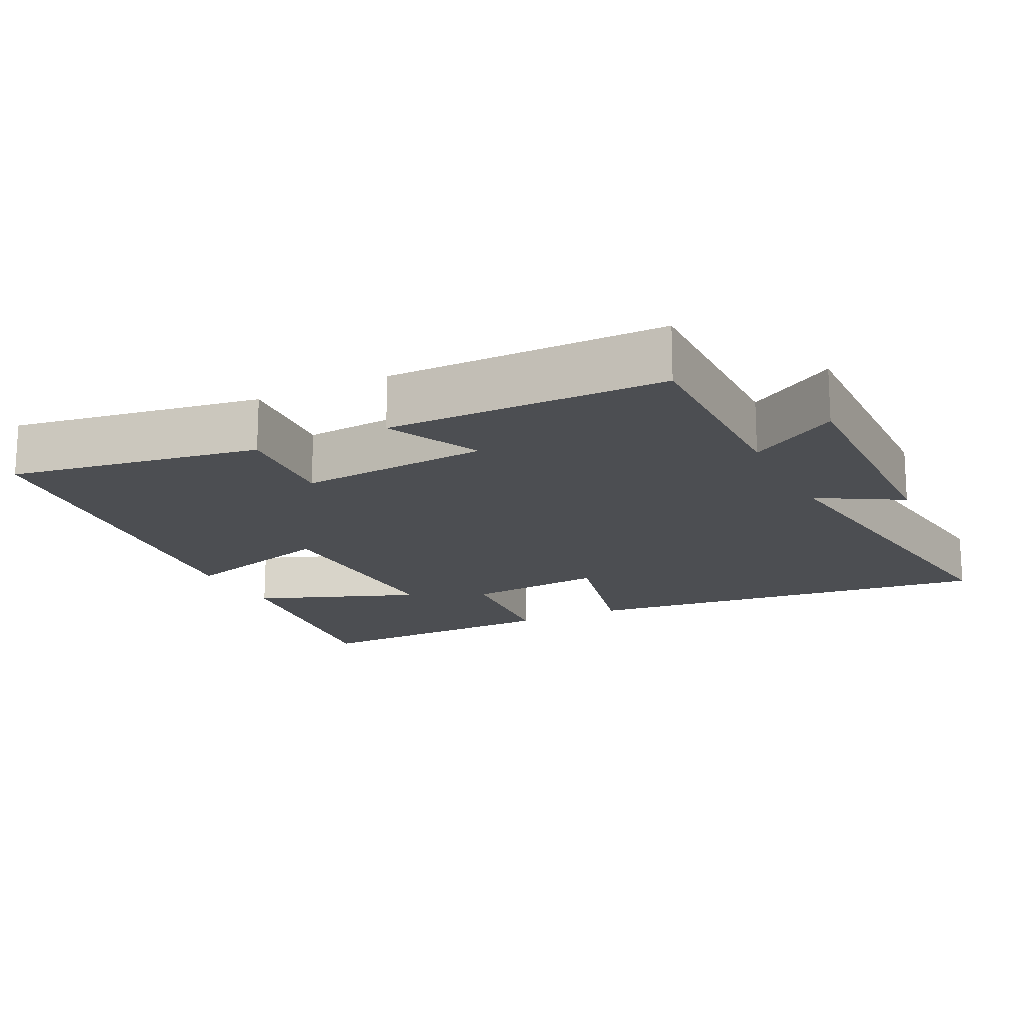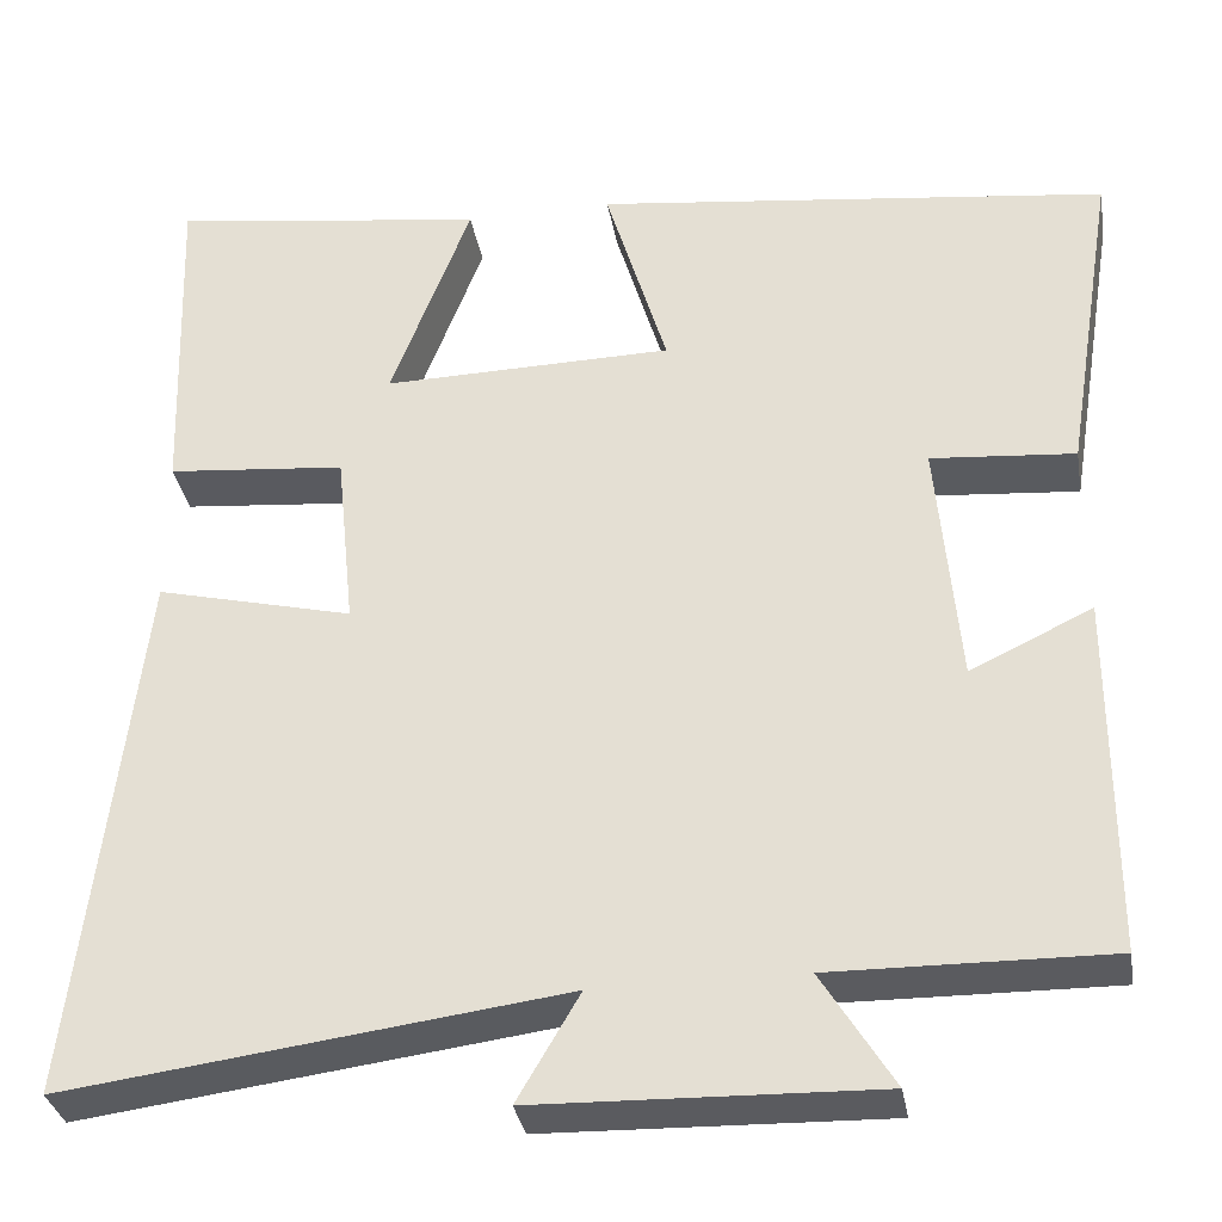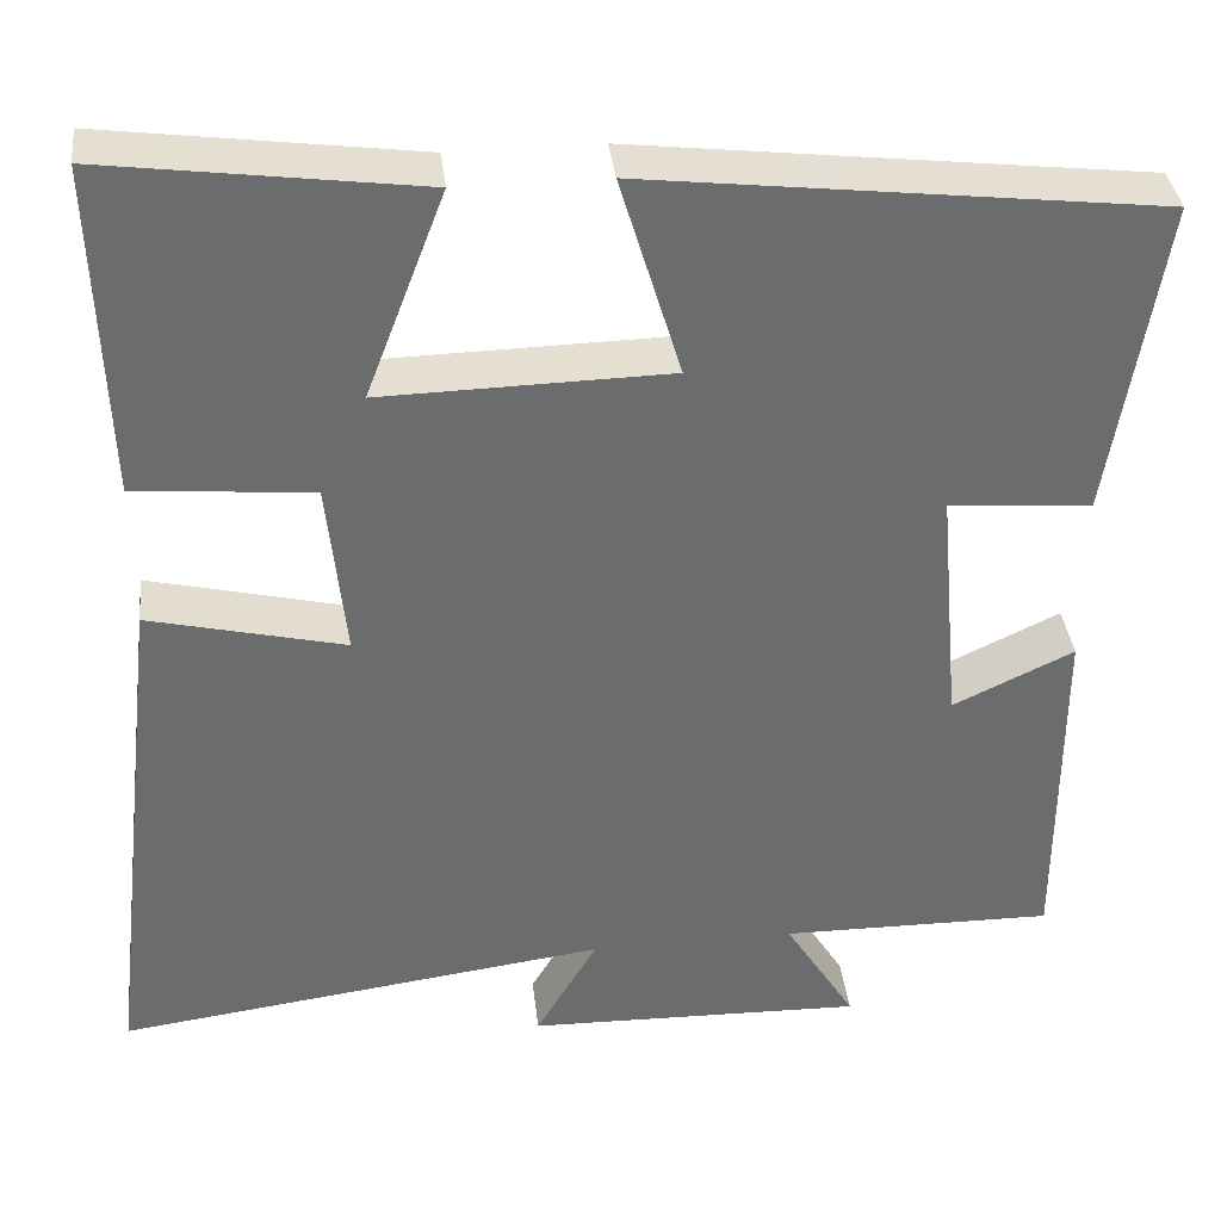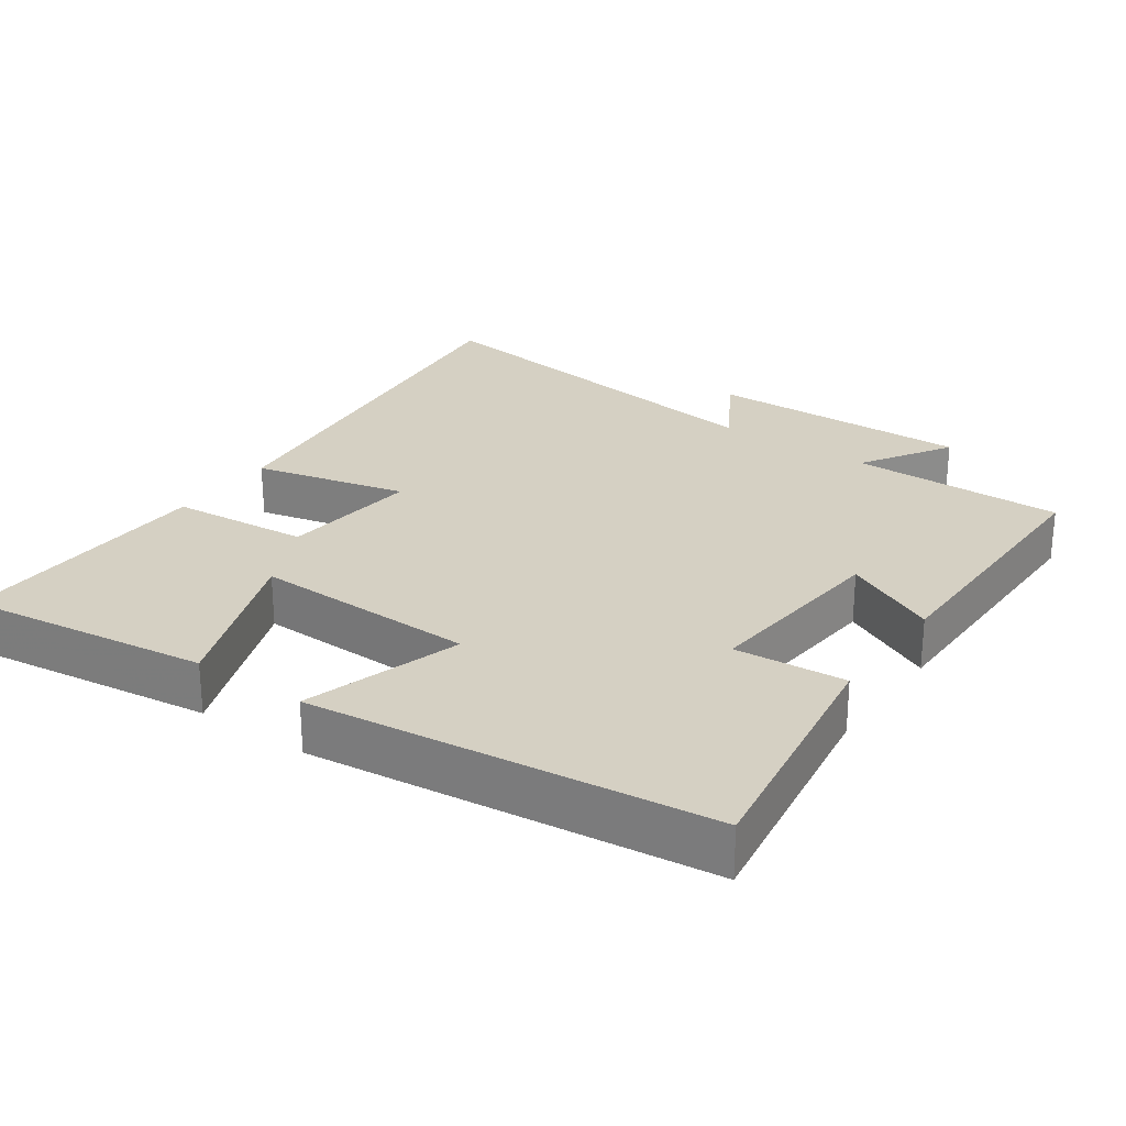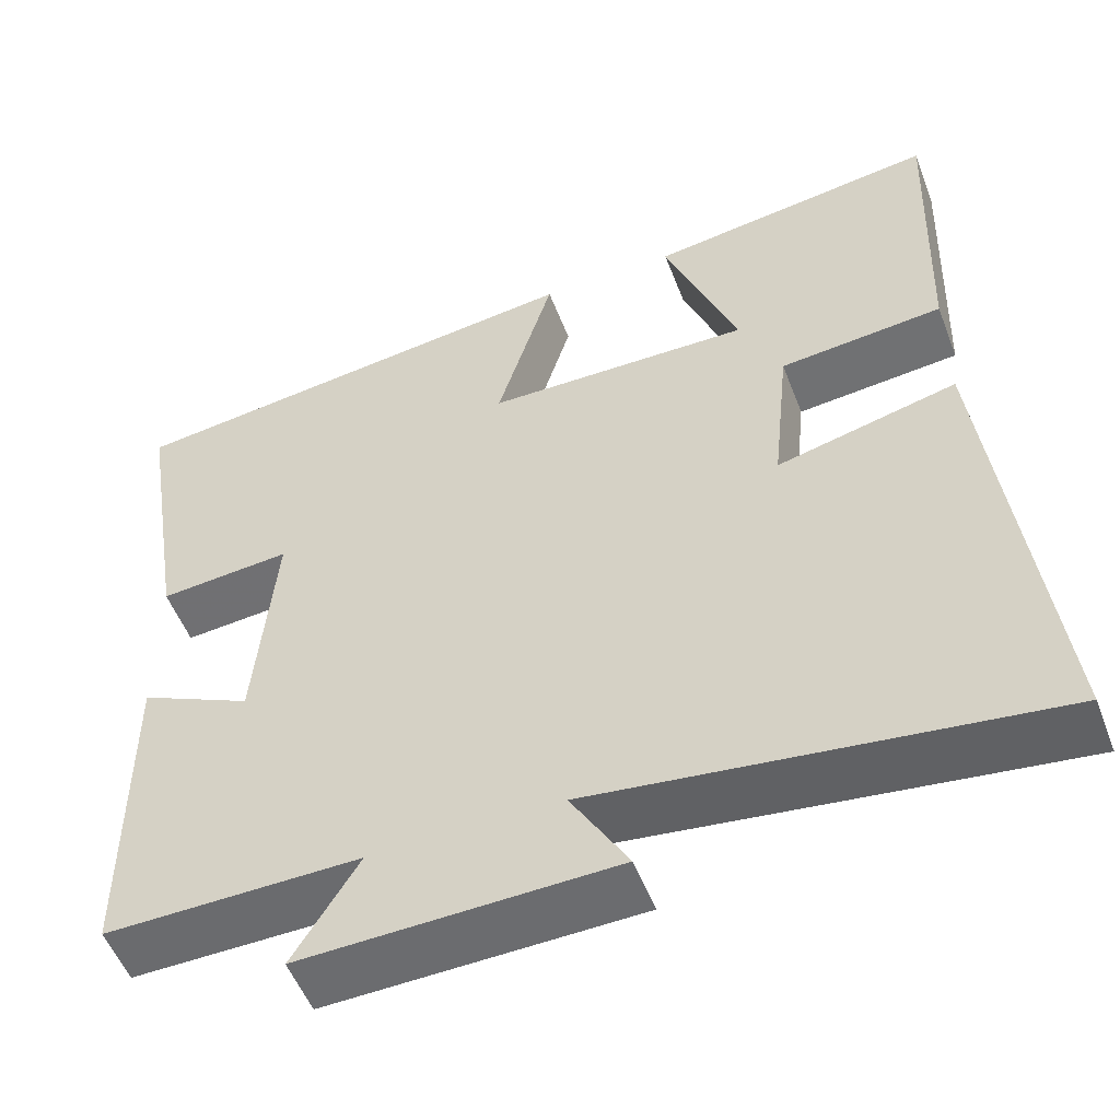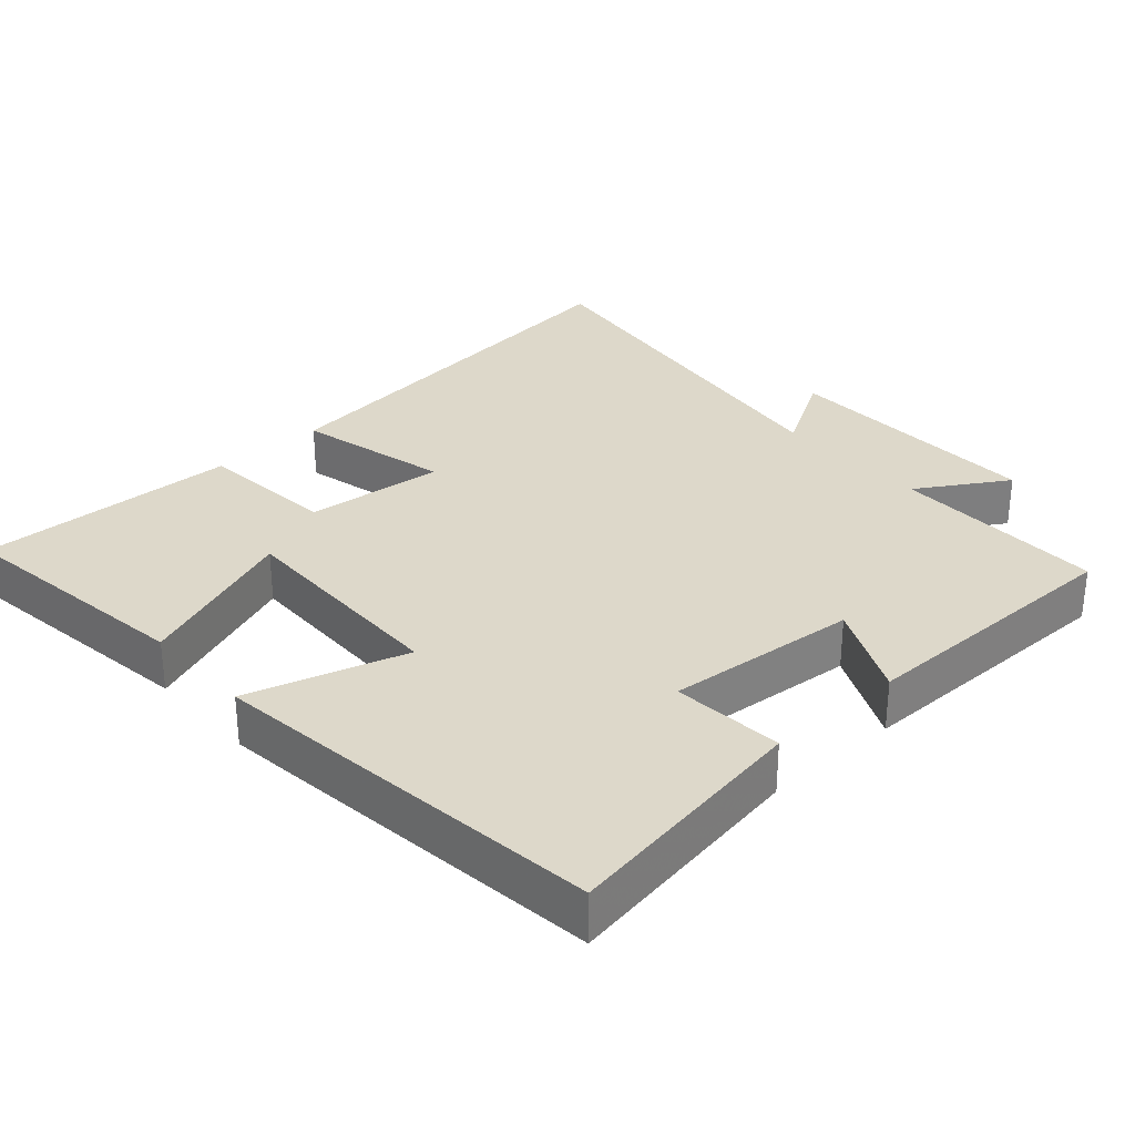
<metadata>
{"format":"obj","ext":"obj","renderer":"f3d","projection":"perspective","resolution":1024,"background":"white","views":[{"elev":-16.7,"azim":116.4,"up":"+Y"},{"elev":-33.0,"azim":9.7,"up":"+Z"},{"elev":36.9,"azim":-6.6,"up":"+Z"},{"elev":26.2,"azim":35.3,"up":"+Y"},{"elev":-53.0,"azim":-159.2,"up":"+Z"},{"elev":31.0,"azim":48.2,"up":"+Y"}]}
</metadata>
<code>
v -0.512 0.07 0.547
v -0.167 0.07 0.5
v -0.254 0.07 0.271
v 0.062 0.07 0.277
v -0.005 0.07 0.5
v 0.556 0.07 0.433
v 0.5 0.07 0.081
v 0.343 0.07 0.094
v 0.367 0.07 -0.176
v 0.5 0.07 -0.113
v 0.5 0.07 -0.504
v 0.198 0.07 -0.5
v 0.276 0.07 -0.626
v -0.096 0.07 -0.616
v -0.028 0.07 -0.5
v -0.569 0.07 -0.57
v -0.5 0.07 0.017
v -0.285 0.07 -0.035
v -0.305 0.07 0.161
v -0.5 0.07 0.179
v -0.512 0 0.547
v -0.167 0 0.5
v -0.254 0 0.271
v 0.062 0 0.277
v -0.005 0 0.5
v 0.556 0 0.433
v 0.5 0 0.081
v 0.343 0 0.094
v 0.367 0 -0.176
v 0.5 0 -0.113
v 0.5 0 -0.504
v 0.198 0 -0.5
v 0.276 0 -0.626
v -0.096 0 -0.616
v -0.028 0 -0.5
v -0.569 0 -0.57
v -0.5 0 0.017
v -0.285 0 -0.035
v -0.305 0 0.161
v -0.5 0 0.179
f 19 20 1 2
f 15 16 17 18
f 15 18 19
f 12 13 14 15
f 12 15 19
f 9 10 11 12
f 8 9 12 19
f 4 5 6 7
f 3 4 7 8
f 19 2 3
f 3 8 19
f 22 21 40 39
f 38 37 36 35
f 39 38 35
f 35 34 33 32
f 39 35 32
f 32 31 30 29
f 39 32 29 28
f 27 26 25 24
f 28 27 24 23
f 23 22 39
f 39 28 23
f 1 21 22 2
f 2 22 23 3
f 3 23 24 4
f 4 24 25 5
f 5 25 26 6
f 6 26 27 7
f 7 27 28 8
f 8 28 29 9
f 9 29 30 10
f 10 30 31 11
f 11 31 32 12
f 12 32 33 13
f 13 33 34 14
f 14 34 35 15
f 15 35 36 16
f 16 36 37 17
f 17 37 38 18
f 18 38 39 19
f 19 39 40 20
f 20 40 21 1

</code>
